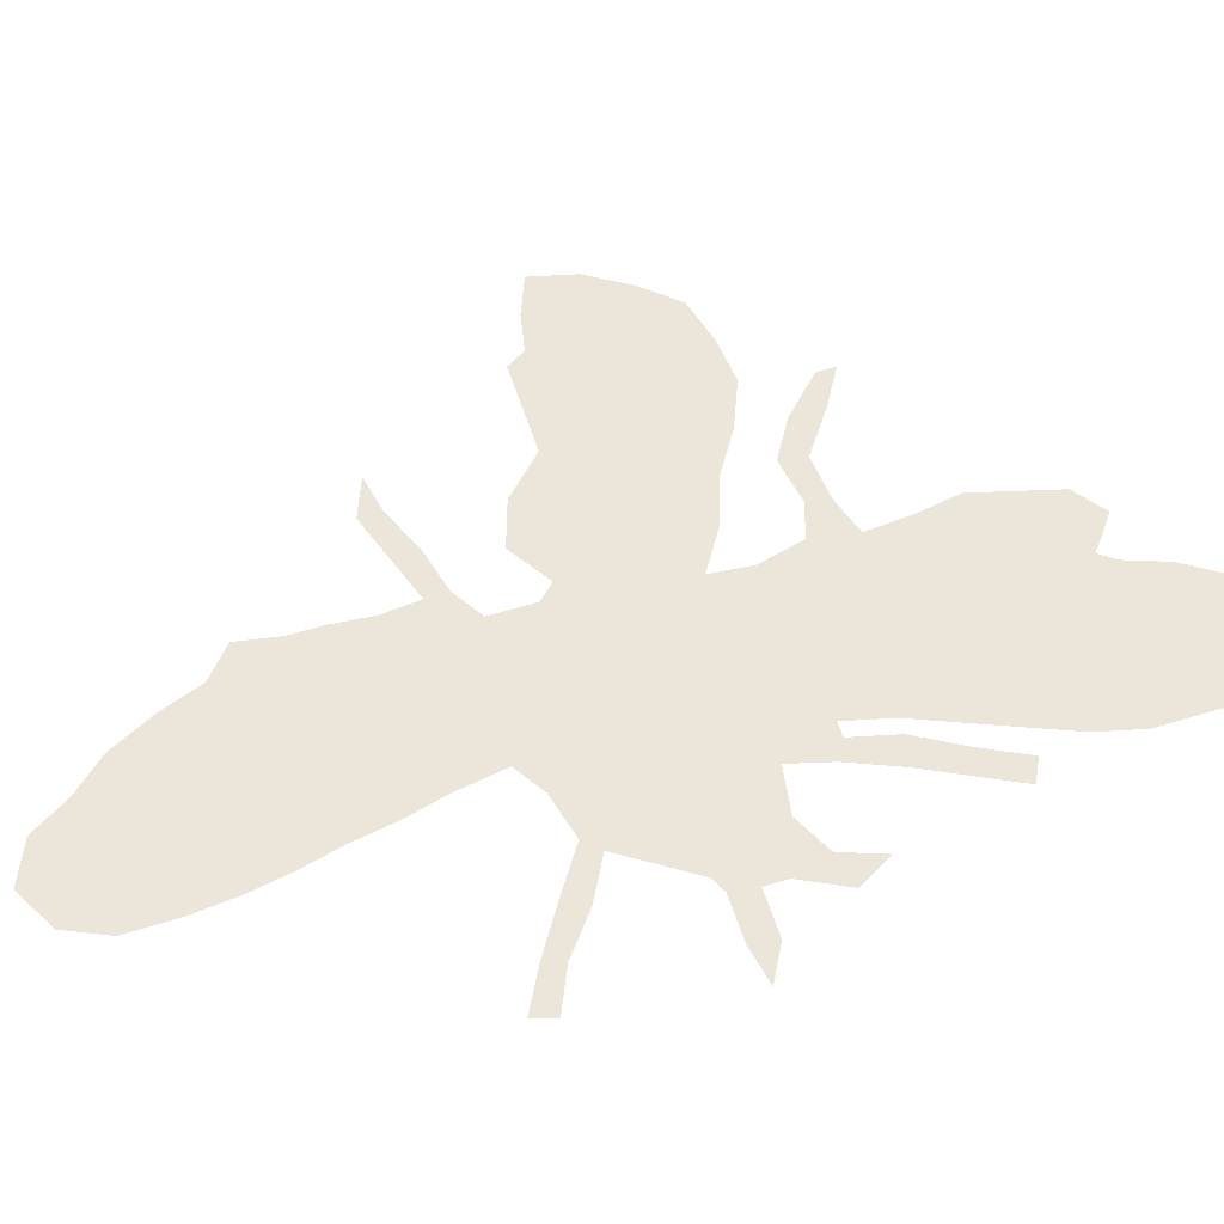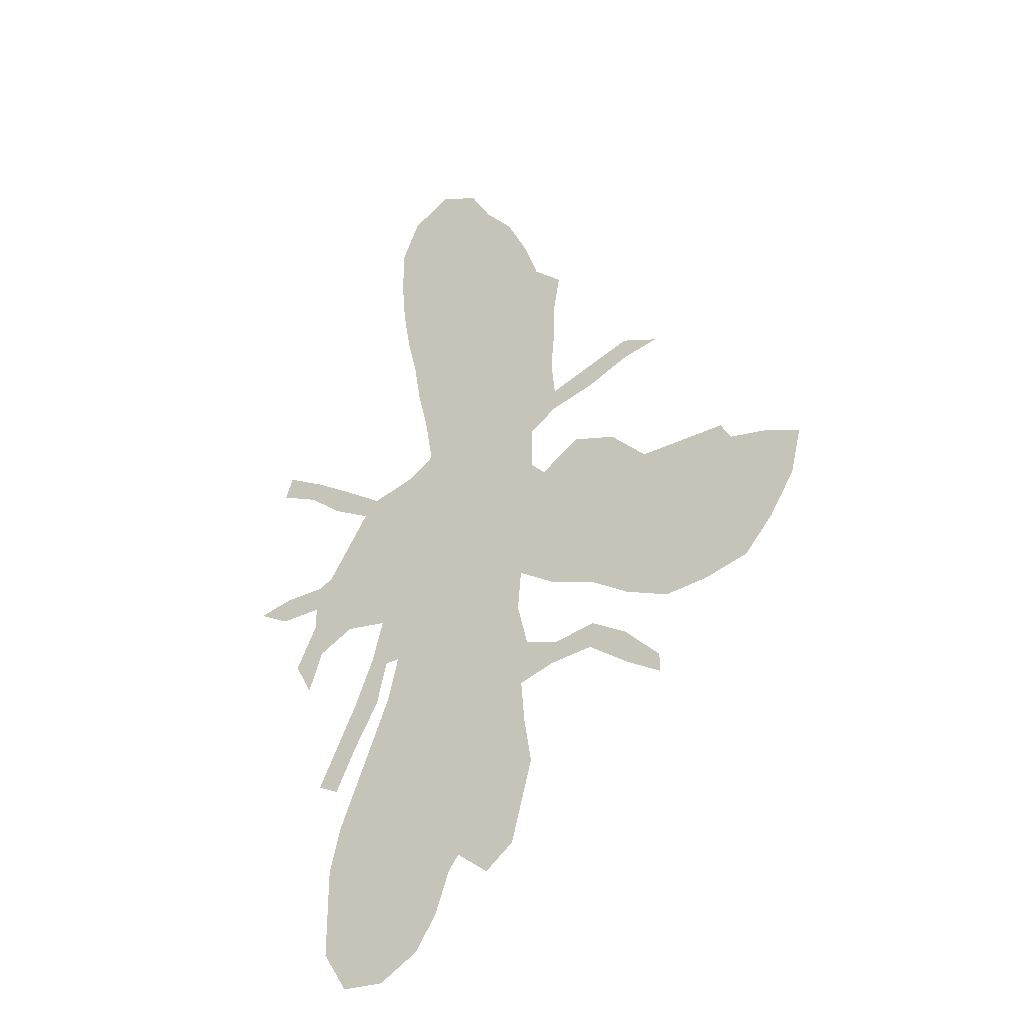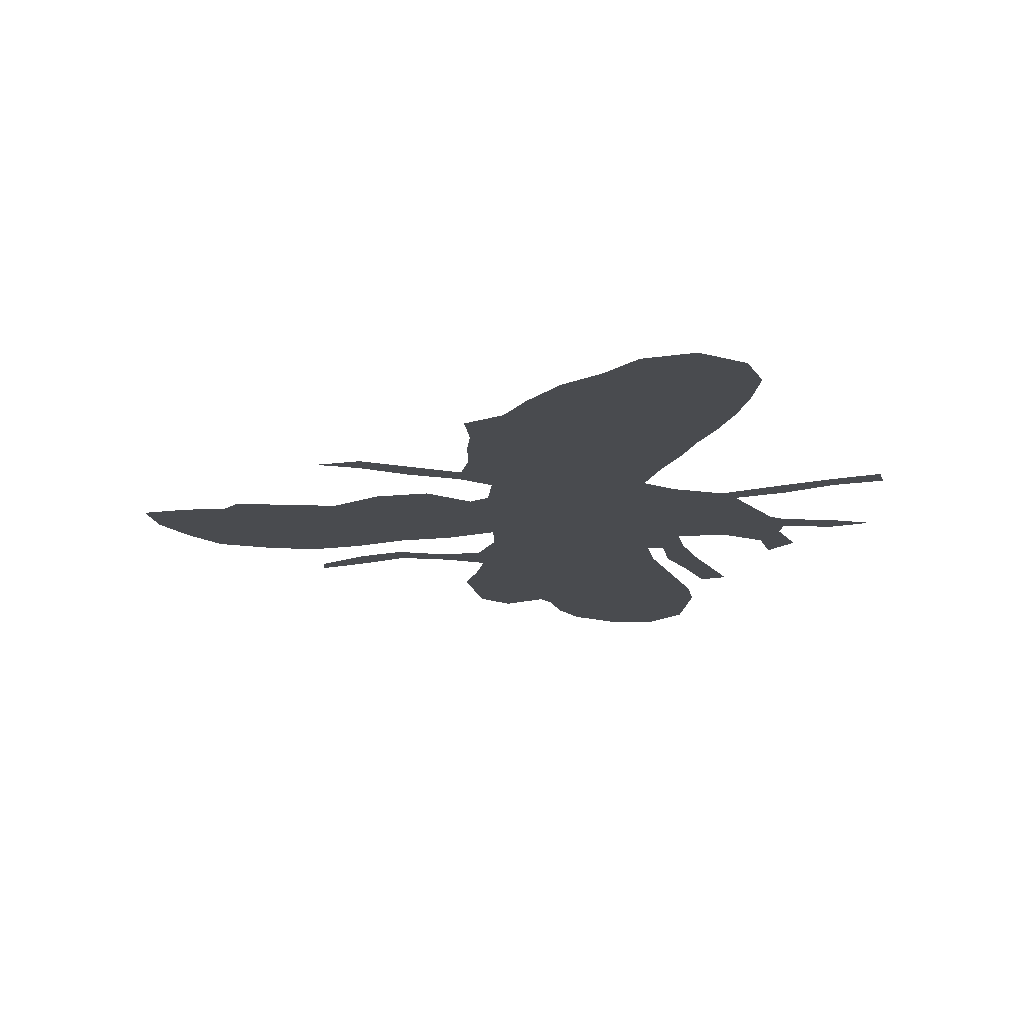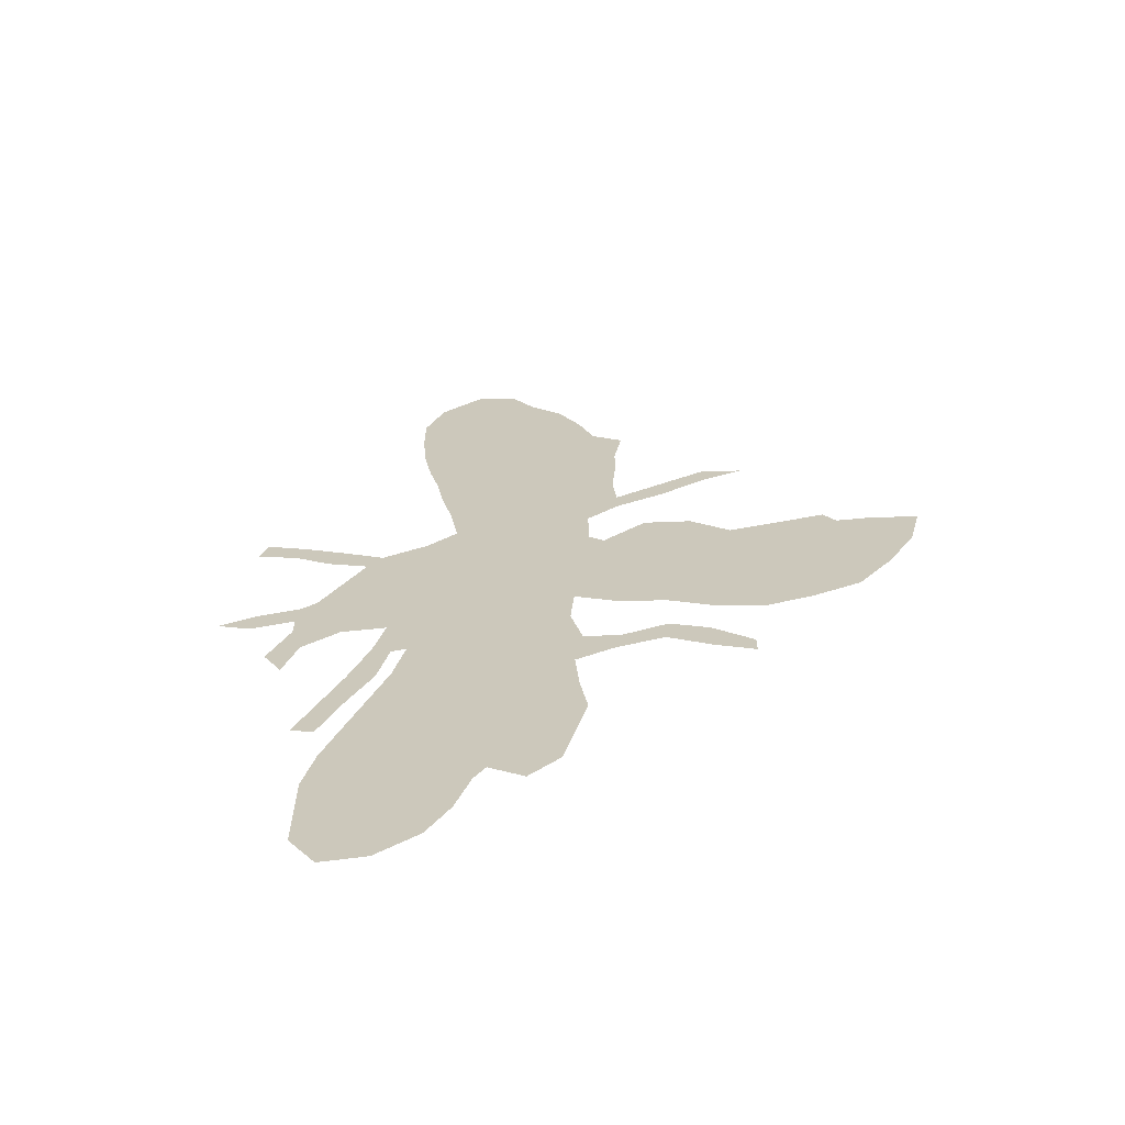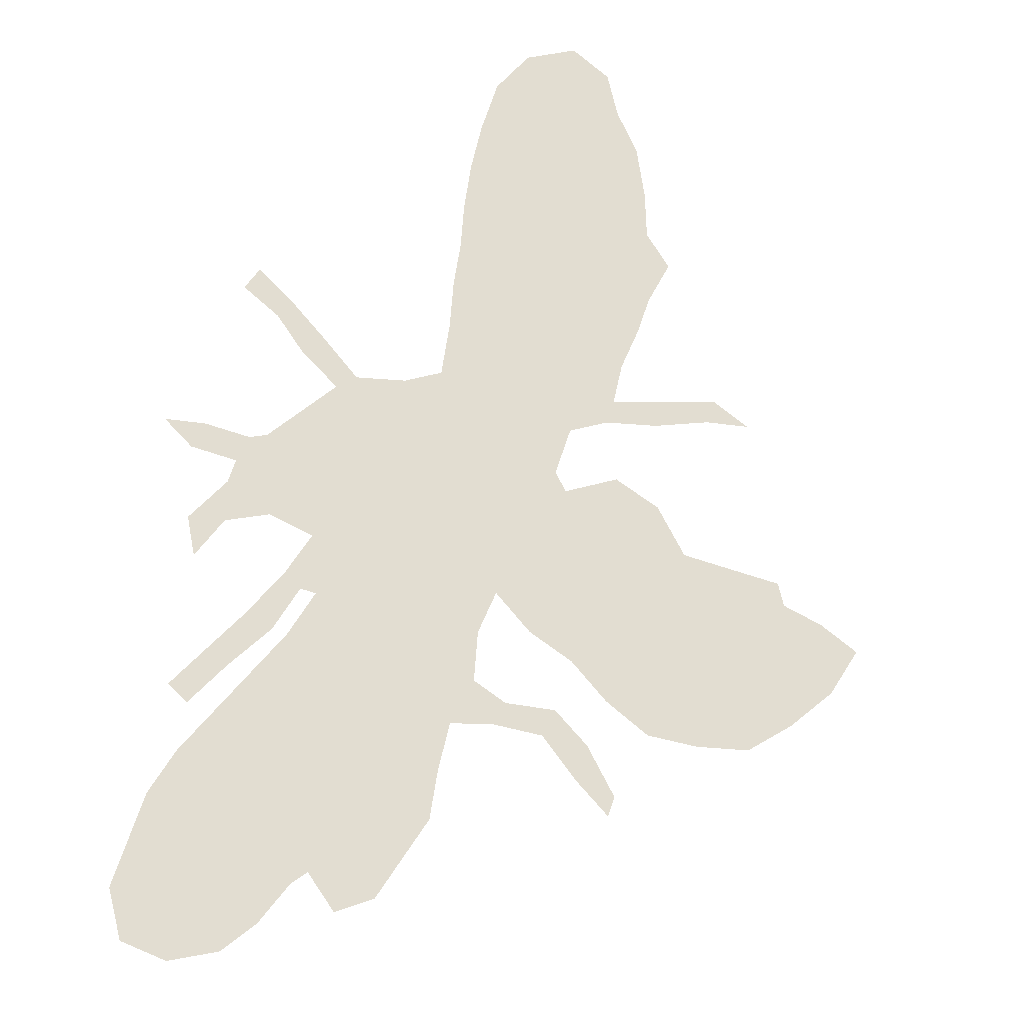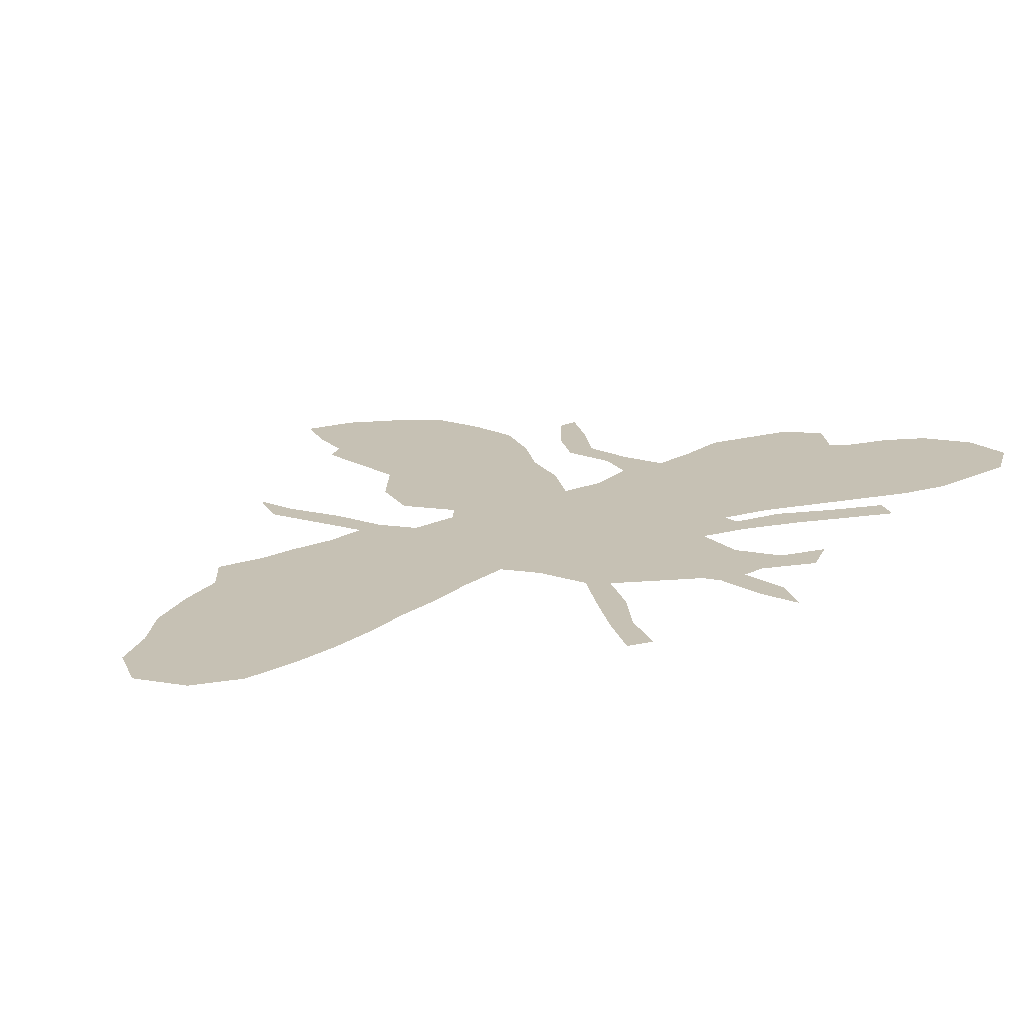
<metadata>
{"format":"obj","ext":"obj","renderer":"f3d","projection":"perspective","resolution":1024,"background":"white","views":[{"elev":57.3,"azim":-107.7,"up":"+Z"},{"elev":-33.9,"azim":34.2,"up":"+Y"},{"elev":-14.2,"azim":175.2,"up":"+Z"},{"elev":-65.4,"azim":10.5,"up":"+Y"},{"elev":68.5,"azim":18.3,"up":"+Z"},{"elev":18.5,"azim":-132.9,"up":"+Z"}]}
</metadata>
<code>
v 0.09886 0.5019 0
v 0.1237 0.5392 0
v 0.1445 0.5703 0
v 0.1027 0.5932 0
v 0.06464 0.6236 0
v 0.02281 0.6426 0
v 0.03042 0.6654 0
v 0.07256 0.6424 0
v 0.1145 0.6157 0
v 0.1597 0.5856 0
v 0.2053 0.597 0
v 0.2357 0.616 0
v 0.2272 0.6658 0
v 0.216 0.7112 0
v 0.2091 0.7526 0
v 0.1985 0.7951 0
v 0.1906 0.84 0
v 0.1865 0.8856 0
v 0.1863 0.9354 0
v 0.2053 0.9772 0
v 0.2472 1 0
v 0.289 0.981 0
v 0.3118 0.943 0
v 0.3422 0.9087 0
v 0.365 0.8631 0
v 0.3802 0.8213 0
v 0.4107 0.7947 0
v 0.403 0.7529 0
v 0.403 0.7186 0
v 0.3992 0.6768 0
v 0.403 0.6388 0
v 0.4478 0.6537 0
v 0.4943 0.6692 0
v 0.5323 0.654 0
v 0.4943 0.6464 0
v 0.4487 0.6274 0
v 0.403 0.616 0
v 0.3726 0.597 0
v 0.3726 0.5513 0
v 0.3878 0.5361 0
v 0.4297 0.5627 0
v 0.4753 0.5475 0
v 0.5133 0.5095 0
v 0.5548 0.5095 0
v 0.6046 0.5095 0
v 0.616 0.4905 0
v 0.654 0.4829 0
v 0.692 0.4677 0
v 0.6806 0.422 0
v 0.654 0.3802 0
v 0.6236 0.346 0
v 0.5779 0.3346 0
v 0.5323 0.3308 0
v 0.4867 0.3498 0
v 0.4449 0.3764 0
v 0.3992 0.3916 0
v 0.3574 0.4183 0
v 0.3536 0.3764 0
v 0.365 0.3308 0
v 0.3992 0.3194 0
v 0.4449 0.327 0
v 0.4829 0.3042 0
v 0.5209 0.2662 0
v 0.5209 0.2472 0
v 0.4829 0.27 0
v 0.4411 0.3004 0
v 0.3954 0.2966 0
v 0.3574 0.2852 0
v 0.3612 0.2403 0
v 0.3688 0.1939 0
v 0.3572 0.1513 0
v 0.346 0.1103 0
v 0.3156 0.08745 0
v 0.2814 0.1141 0
v 0.27 0.09886 0
v 0.2547 0.05703 0
v 0.2319 0.02281 0
v 0.1901 0 0
v 0.1445 0.003802 0
v 0.1179 0.04563 0
v 0.1179 0.09208 0
v 0.1179 0.1369 0
v 0.1293 0.1825 0
v 0.1485 0.2286 0
v 0.1675 0.2743 0
v 0.1863 0.3194 0
v 0.1977 0.365 0
v 0.1825 0.365 0
v 0.1711 0.3194 0
v 0.1442 0.2732 0
v 0.1217 0.2281 0
v 0.09886 0.2395 0
v 0.1196 0.281 0
v 0.1425 0.3265 0
v 0.1635 0.3764 0
v 0.1749 0.4183 0
v 0.1293 0.4259 0
v 0.09126 0.4068 0
v 0.07605 0.365 0
v 0.05703 0.3992 0
v 0.07985 0.4449 0
v 0.07985 0.4677 0
v 0.03422 0.4677 0
v 0 0.4867 0
v 0.03802 0.4943 0
v 0.08365 0.4943 0
v 0.2399 0.9501 0
v 0.2578 0.8997 0
v 0.1322 0.5892 0
v 0.4196 0.31 0
v 0.3692 0.3086 0
v 0.4292 0.6356 0
v 0.4756 0.6494 0
v 0.2795 0.8549 0
v 0.1958 0.5053 0
v 0.1505 0.5037 0
v 0.141 0.4636 0
v 0.1713 0.5494 0
v 0.05379 0.6401 0
v 0.09265 0.6159 0
v 0.4387 0.5236 0
v 0.5512 0.4289 0
v 0.3842 0.6352 0
v 0.3754 0.7803 0
v 0.2881 0.8079 0
v 0.2996 0.7628 0
v 0.3077 0.7199 0
v 0.2943 0.5707 0
v 0.3085 0.6153 0
v 0.5095 0.4564 0
v 0.3479 0.4875 0
v 0.2746 0.5033 0
v 0.5395 0.4744 0
v 0.3113 0.6792 0
v 0.3181 0.1341 0
v 0.3169 0.1807 0
v 0.2643 0.2558 0
v 0.6067 0.3754 0
v 0.6396 0.4473 0
v 0.5963 0.413 0
v 0.2783 0.3376 0
v 0.2714 0.2952 0
v 0.07946 0.4144 0
v 0.3736 0.5104 0
v 0.09882 0.4723 0
v 0.05371 0.4811 0
v 0.5957 0.4493 0
v 0.1903 0.3912 0
v 0.1649 0.346 0
v 0.3904 0.472 0
v 0.4736 0.4366 0
v 0.2154 0.1716 0
v 0.1667 0.04013 0
v 0.4611 0.3002 0
v 0.1463 0.3045 0
v 0.2815 0.3794 0
v 0.2002 0.1266 0
v 0.1866 0.0833 0
v 0.1256 0.2639 0
v 0.2302 0.867 0
v 0.5749 0.4752 0
v 0.2726 0.6486 0
v 0.3523 0.7441 0
v 0.2579 0.7357 0
v 0.3362 0.7911 0
v 0.2402 0.8243 0
v 0.478 0.3924 0
v 0.3084 0.4103 0
v 0.2396 0.5021 0
v 0.2589 0.5407 0
v 0.2161 0.5465 0
v 0.3548 0.6967 0
v 0.2859 0.2205 0
v 0.3195 0.3113 0
v 0.4691 0.4811 0
v 0.4186 0.4953 0
v 0.2207 0.277 0
v 0.2453 0.1369 0
v 0.5087 0.4182 0
v 0.1826 0.4641 0
v 0.563 0.3775 0
v 0.5226 0.3802 0
v 0.2848 0.1514 0
v 0.2486 0.7797 0
v 0.3285 0.8331 0
v 0.2105 0.4276 0
v 0.2277 0.4627 0
v 0.3232 0.4518 0
v 0.2762 0.4594 0
v 0.3337 0.5352 0
v 0.2651 0.6935 0
v 0.192 0.2394 0
v 0.2626 0.1827 0
v 0.2444 0.3665 0
v 0.232 0.3251 0
v 0.2721 0.6073 0
v 0.3134 0.2639 0
v 0.181 0.1987 0
v 0.2775 0.9361 0
v 0.2204 0.9091 0
v 0.2985 0.9006 0
v 0.4746 0.5148 0
v 0.2461 0.5778 0
v 0.3377 0.5858 0
v 0.2557 0.4173 0
v 0.3095 0.4934 0
v 0.2956 0.5305 0
v 0.3495 0.644 0
v 0.4942 0.2777 0
v 0.6362 0.4087 0
v 0.3981 0.4324 0
v 0.3626 0.4523 0
v 0.4374 0.4144 0
v 0.4327 0.4554 0
v 0.149 0.07399 0
v 0.3189 0.3575 0
v 0.3107 0.6469 0
v 0.2088 0.0493 0
v 0.1663 0.1558 0
v 0.2283 0.09277 0
v 0.1565 0.1136 0
v 0.3283 0.2192 0
v 0.3227 0.8714 0
v 0.2319 0.2207 0
v 0.2225 0.3927 0
f 78 153 79
f 108 199 107
f 200 160 108
f 6 119 7
f 111 67 110
f 20 107 21
f 33 113 34
f 32 112 113
f 118 116 115
f 3 118 109
f 5 120 119
f 109 9 120
f 31 123 112
f 220 178 157
f 26 124 27
f 225 194 205
f 167 151 213
f 196 128 129
f 216 168 156
f 43 175 130
f 203 171 170
f 196 203 128
f 117 96 180
f 191 162 134
f 197 137 173
f 50 138 51
f 47 139 48
f 44 161 45
f 46 161 147
f 40 121 41
f 18 160 200
f 175 176 214
f 121 176 175
f 103 146 104
f 98 143 99
f 1 145 117
f 102 145 146
f 139 147 140
f 88 148 149
f 144 131 150
f 130 175 151
f 144 150 176
f 72 135 73
f 63 62 209
f 110 66 154
f 130 151 179
f 90 155 159
f 149 94 155
f 135 136 183
f 98 145 143
f 158 221 215
f 90 159 91
f 153 80 79
f 107 199 22
f 18 200 19
f 19 200 107
f 17 160 18
f 119 8 7
f 3 109 4
f 77 218 78
f 110 67 66
f 59 111 60
f 60 111 110
f 107 22 21
f 19 107 20
f 30 208 123
f 113 35 34
f 31 112 32
f 113 36 35
f 113 112 36
f 32 113 33
f 108 114 201
f 116 117 180
f 171 118 115
f 117 97 96
f 109 10 9
f 109 118 10
f 118 171 11
f 5 119 6
f 120 9 8
f 119 120 8
f 4 120 5
f 4 109 120
f 121 202 42
f 122 182 181
f 183 193 178
f 123 38 37
f 112 37 36
f 112 123 37
f 165 163 124
f 164 126 184
f 163 172 29
f 124 28 27
f 166 114 160
f 184 125 166
f 125 165 185
f 11 171 203
f 129 128 204
f 87 225 148
f 225 205 186
f 115 180 187
f 206 189 188
f 132 169 189
f 190 206 131
f 128 207 190
f 2 116 118
f 2 1 116
f 1 117 116
f 208 38 123
f 12 162 13
f 133 130 122
f 172 30 29
f 172 134 208
f 191 127 164
f 70 136 71
f 69 222 70
f 71 136 135
f 177 85 192
f 193 152 178
f 136 173 193
f 71 135 72
f 138 52 51
f 139 49 48
f 161 46 45
f 140 181 138
f 139 140 210
f 210 140 138
f 122 181 140
f 46 139 47
f 139 210 49
f 121 42 41
f 111 68 67
f 141 156 194
f 68 174 197
f 111 59 174
f 141 194 195
f 177 86 85
f 146 105 104
f 143 100 99
f 145 102 101
f 117 145 97
f 1 106 145
f 40 39 144
f 146 106 105
f 146 145 106
f 102 146 103
f 87 148 88
f 46 147 139
f 148 96 95
f 149 95 94
f 149 148 95
f 88 149 89
f 211 57 56
f 150 131 212
f 151 214 213
f 121 175 202
f 176 150 214
f 198 192 84
f 198 152 224
f 219 198 83
f 135 74 73
f 153 215 80
f 154 66 65
f 154 65 209
f 62 154 209
f 61 154 62
f 61 110 154
f 60 110 61
f 179 151 167
f 44 133 161
f 122 179 182
f 155 94 93
f 159 155 93
f 89 155 90
f 89 149 155
f 97 145 98
f 143 101 100
f 143 145 101
f 59 216 174
f 216 156 141
f 57 168 58
f 76 218 77
f 78 218 153
f 74 178 75
f 75 178 220
f 219 83 82
f 75 220 76
f 221 82 81
f 159 92 91
f 159 93 92
f 160 114 108
f 220 157 158
f 184 126 125
f 127 163 126
f 158 215 153
f 156 205 194
f 166 125 114
f 168 205 156
f 171 115 169
f 170 169 132
f 170 171 169
f 170 207 128
f 13 162 191
f 134 172 127
f 63 209 64
f 69 197 222
f 161 122 147
f 59 58 216
f 197 174 142
f 142 177 137
f 40 176 121
f 175 214 151
f 178 152 157
f 161 133 122
f 223 25 24
f 116 180 115
f 10 118 11
f 181 53 52
f 181 182 53
f 163 28 124
f 165 124 26
f 125 126 165
f 165 126 163
f 14 164 15
f 164 127 126
f 163 29 28
f 163 127 172
f 16 166 17
f 17 166 160
f 43 130 133
f 15 184 16
f 16 184 166
f 217 129 208
f 185 26 25
f 185 165 26
f 114 125 185
f 203 170 128
f 186 96 148
f 180 96 186
f 187 186 205
f 187 180 186
f 189 205 168
f 188 168 57
f 188 189 168
f 169 115 187
f 189 187 205
f 189 169 187
f 188 212 131
f 128 190 204
f 190 207 206
f 13 191 14
f 14 191 164
f 191 134 127
f 58 168 216
f 224 192 198
f 224 177 192
f 183 178 74
f 136 193 183
f 193 224 152
f 181 52 138
f 111 174 68
f 142 174 141
f 195 87 86
f 195 194 87
f 142 141 195
f 68 197 69
f 197 142 137
f 40 144 176
f 142 195 177
f 177 195 86
f 192 85 84
f 198 84 83
f 43 133 44
f 182 54 53
f 182 179 167
f 122 130 179
f 199 23 22
f 200 108 107
f 201 24 23
f 201 223 24
f 108 201 199
f 114 185 223
f 201 114 223
f 202 43 42
f 202 175 43
f 134 217 208
f 196 129 162
f 11 203 12
f 12 203 196
f 204 39 38
f 204 190 39
f 208 204 38
f 39 190 144
f 144 190 131
f 206 188 131
f 206 132 189
f 207 132 206
f 170 132 207
f 2 118 3
f 31 30 123
f 30 172 208
f 222 136 70
f 222 173 136
f 49 210 50
f 50 210 138
f 147 122 140
f 12 196 162
f 150 212 211
f 211 212 57
f 188 57 212
f 213 56 55
f 211 56 213
f 167 213 55
f 211 213 214
f 150 211 214
f 182 167 54
f 152 198 219
f 157 152 219
f 215 81 80
f 221 81 215
f 167 55 54
f 216 141 174
f 134 162 217
f 218 158 153
f 162 129 217
f 221 219 82
f 220 218 76
f 220 158 218
f 157 219 221
f 158 157 221
f 209 65 64
f 222 197 173
f 185 25 223
f 135 183 74
f 164 184 15
f 208 129 204
f 199 201 23
f 87 194 225
f 173 137 224
f 137 177 224
f 148 225 186
f 193 173 224

</code>
